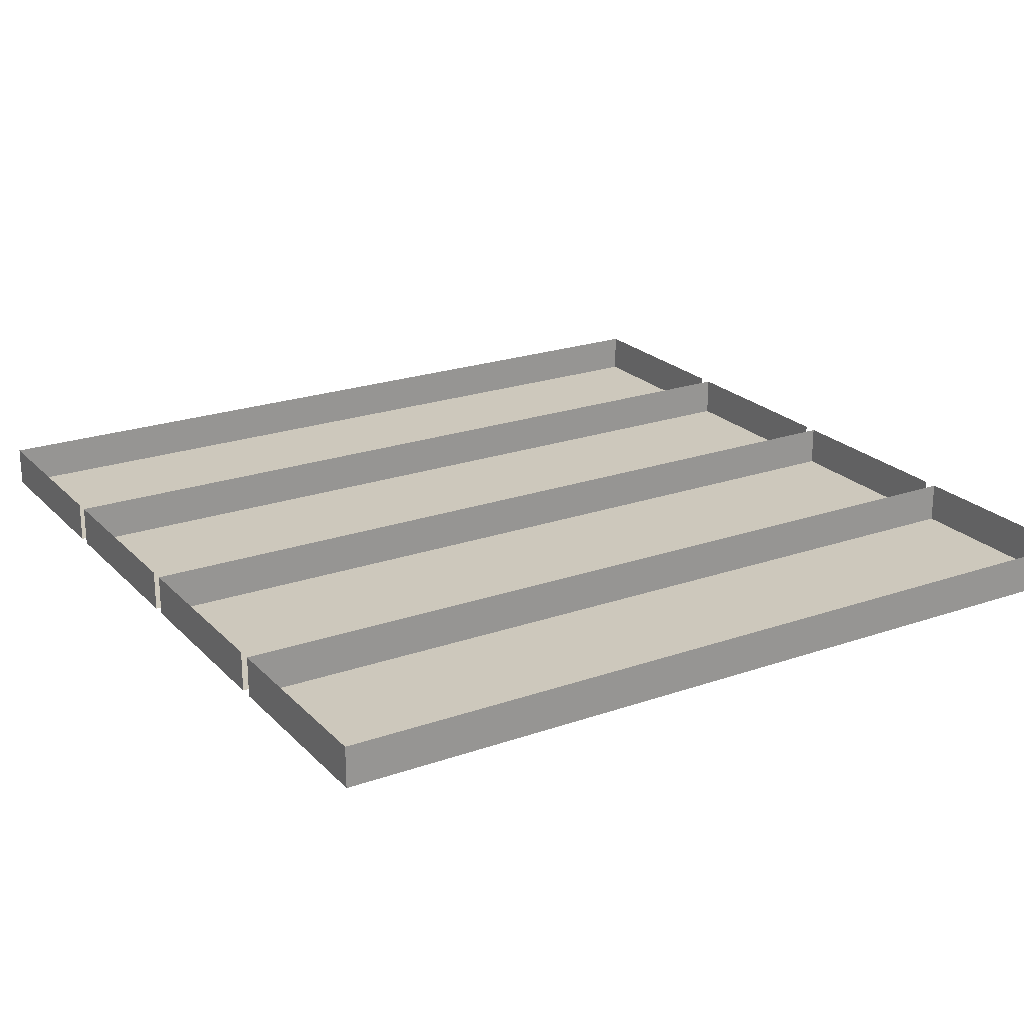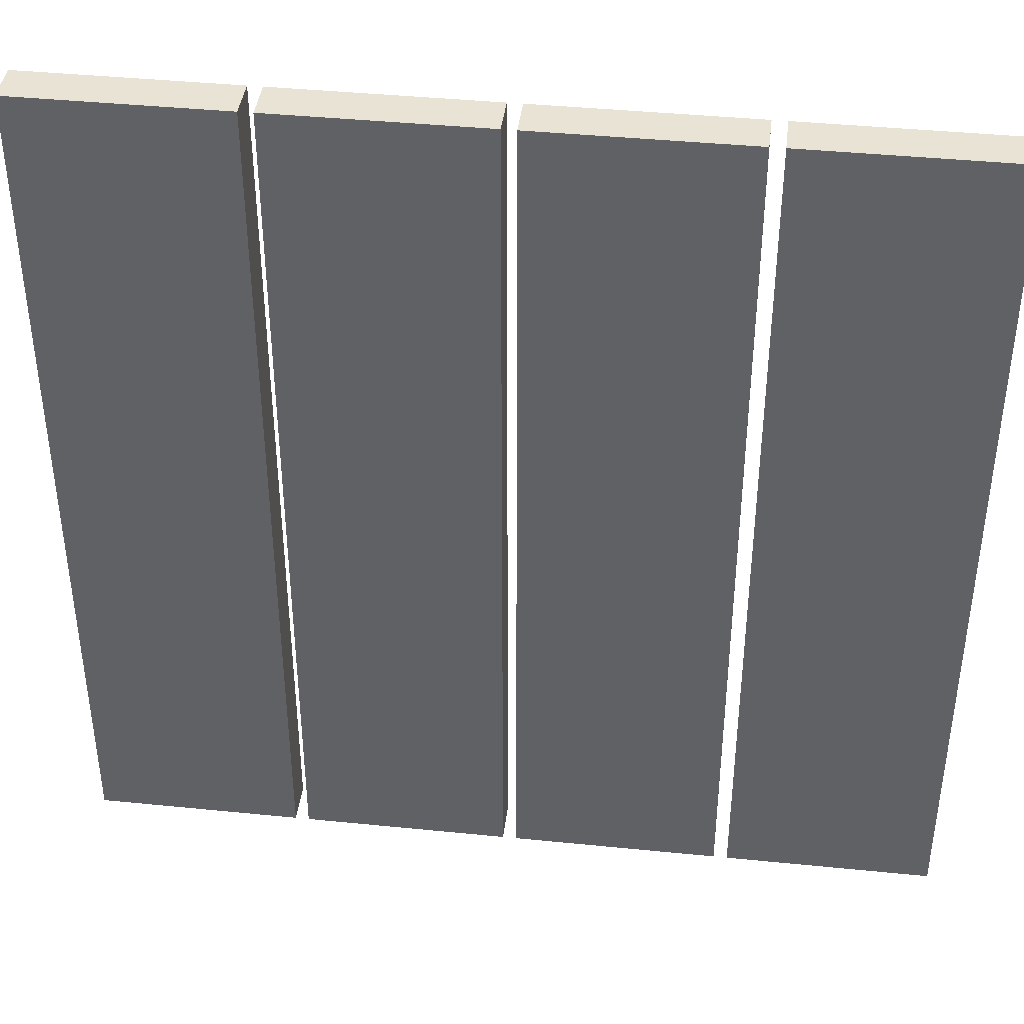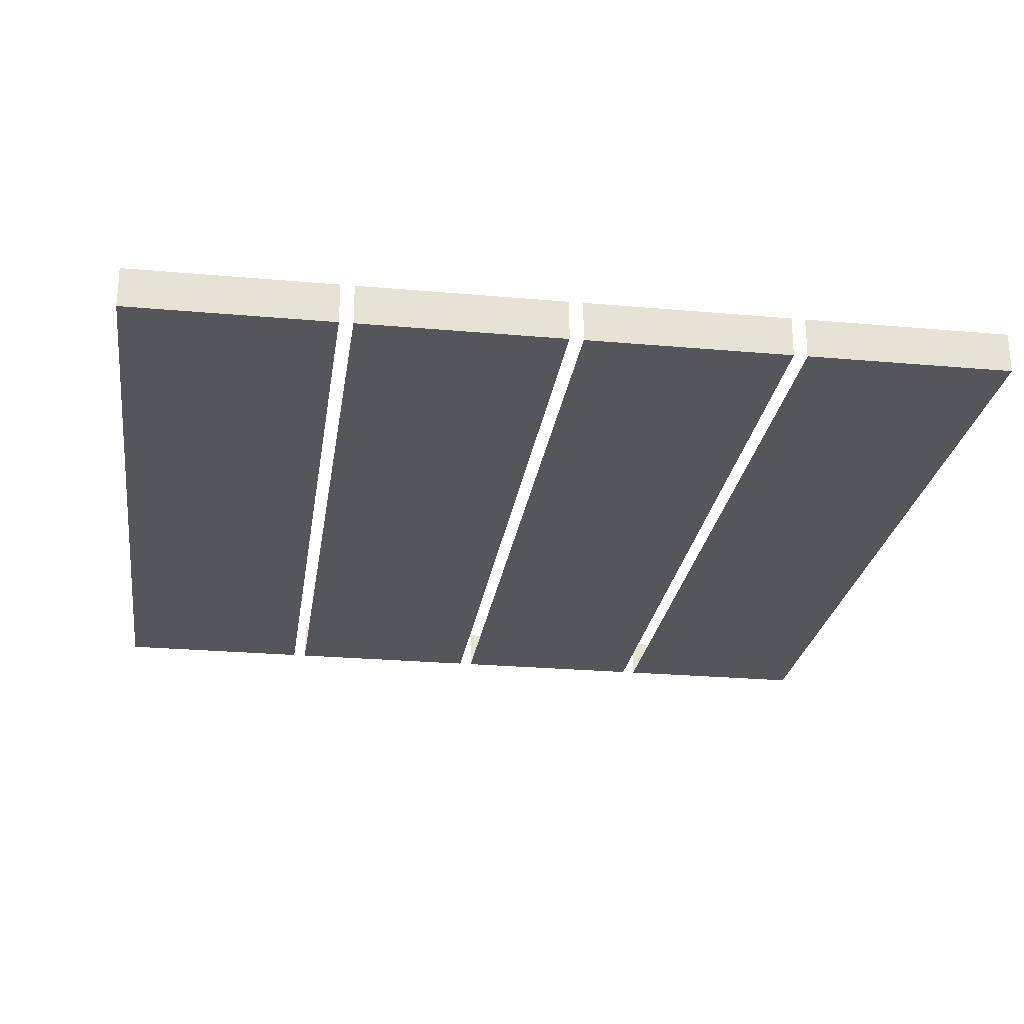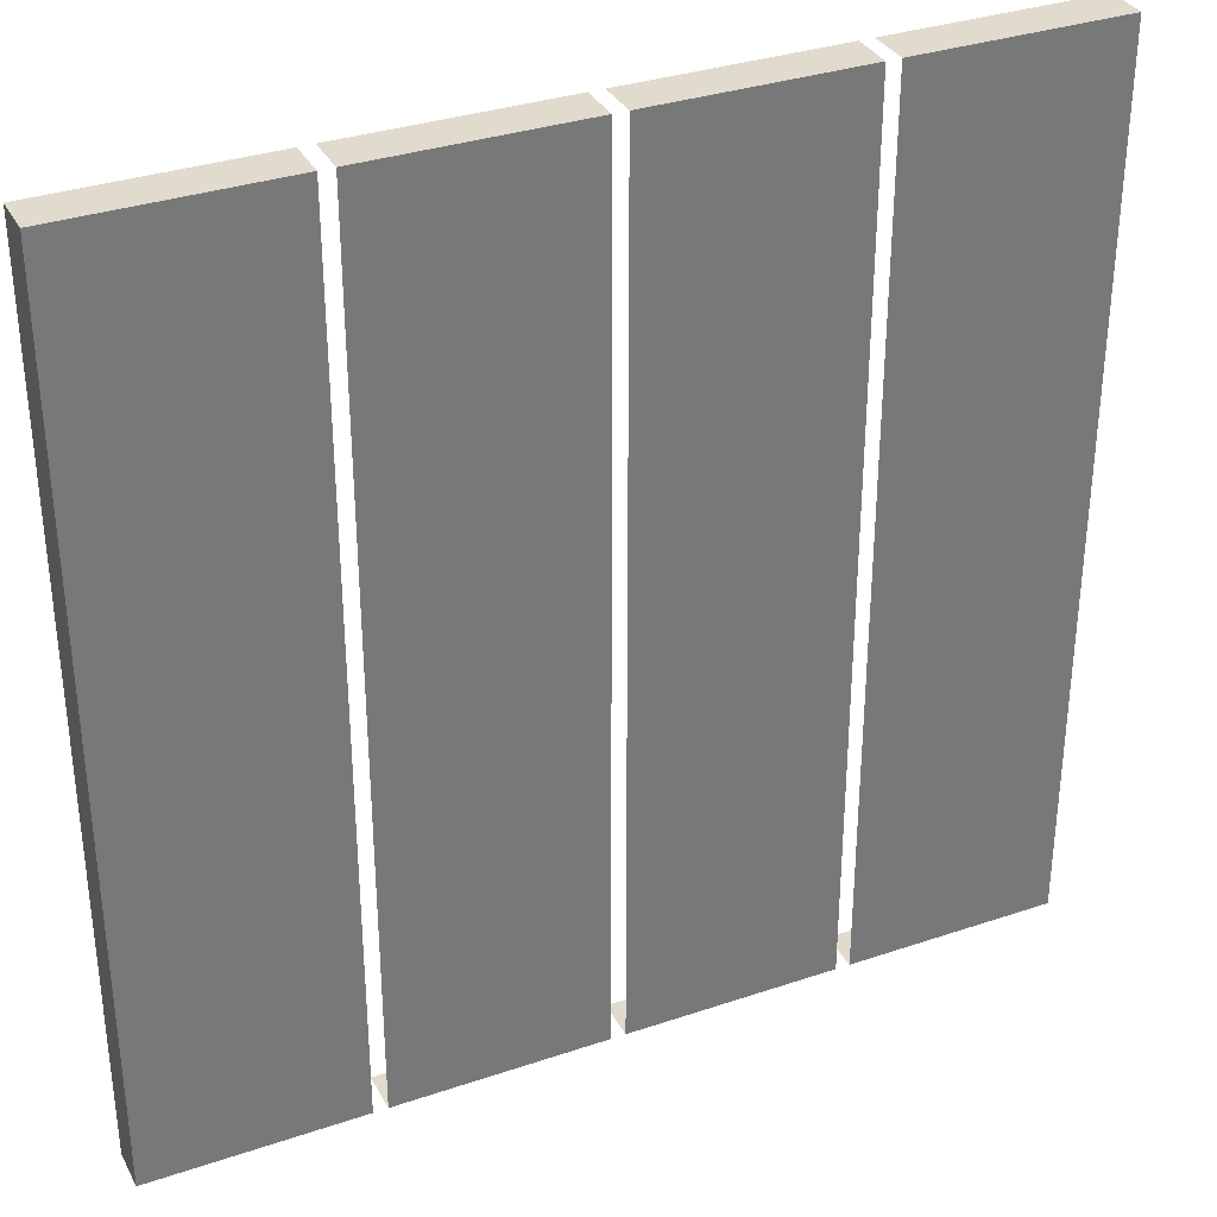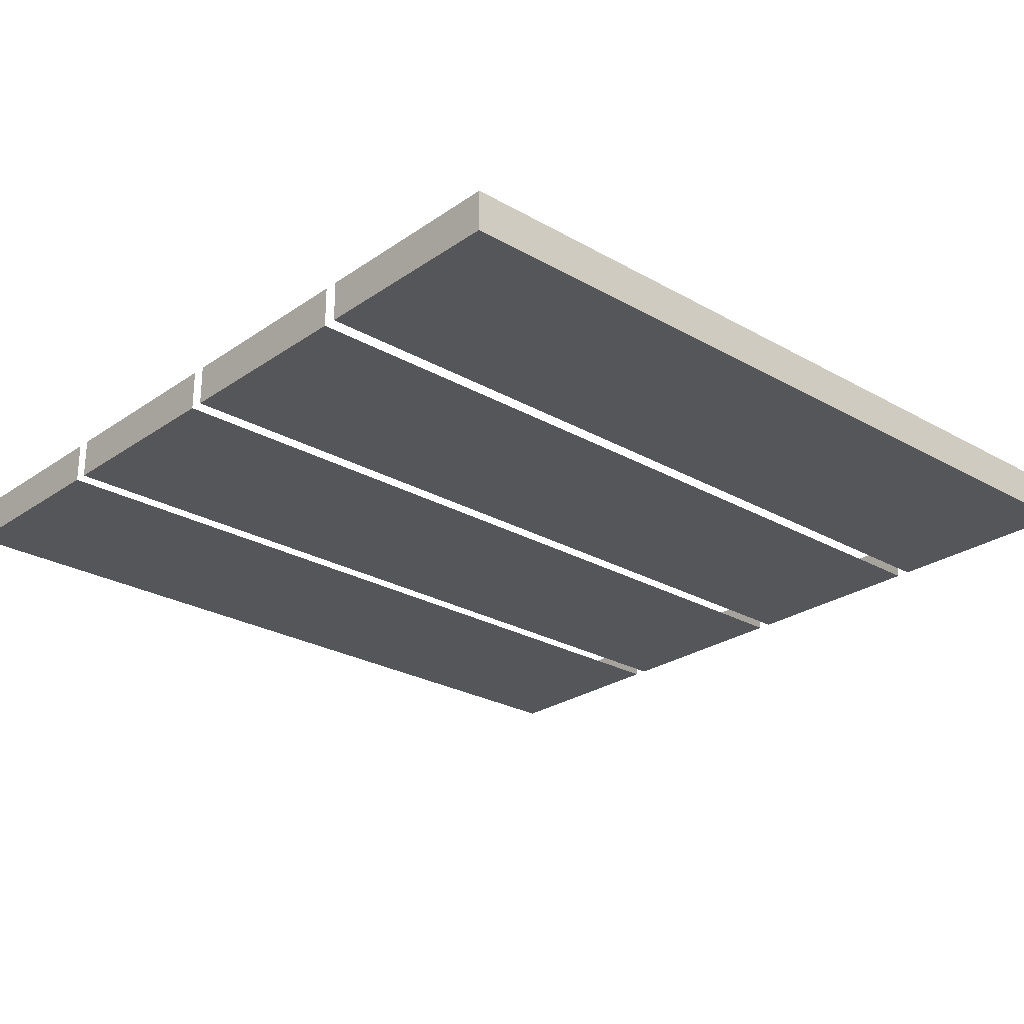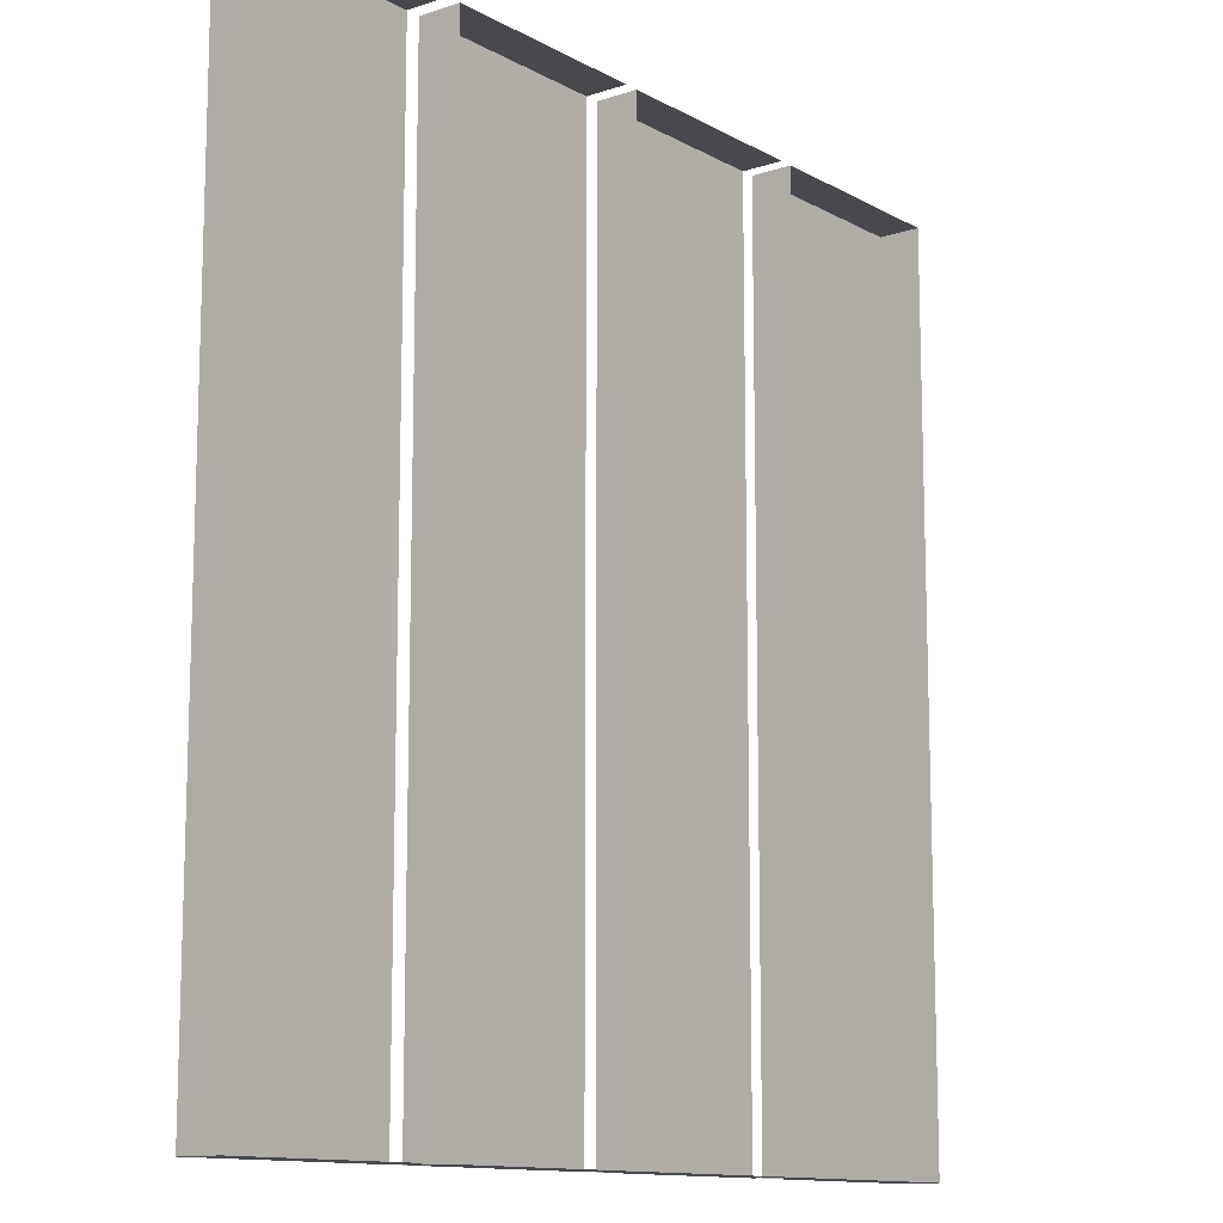
<metadata>
{"format":"obj","ext":"obj","renderer":"f3d","projection":"perspective","resolution":1024,"background":"white","views":[{"elev":22.2,"azim":-121.2,"up":"+Y"},{"elev":41.0,"azim":7.0,"up":"+Z"},{"elev":-25.3,"azim":-8.2,"up":"+Y"},{"elev":33.8,"azim":-24.7,"up":"+Z"},{"elev":-25.7,"azim":-132.3,"up":"+Y"},{"elev":-12.2,"azim":128.0,"up":"+Z"}]}
</metadata>
<code>
v -0.007812 -0.04688 -0.4922
v -0.2422 -0.04688 -0.4922
v -0.2422 0 -0.4922
v -0.007812 0 -0.4922
v -0.007812 -0.04688 0.4922
v -0.2422 -0.04688 0.4922
v -0.007812 0 0.4922
v -0.2422 0 0.4922
v 0.4922 -0.04688 -0.4922
v 0.2578 -0.04688 -0.4922
v 0.2578 0 -0.4922
v 0.4922 0 -0.4922
v 0.4922 -0.04688 0.4922
v 0.2578 -0.04688 0.4922
v 0.4922 0 0.4922
v 0.2578 0 0.4922
v 0.2422 -0.04688 -0.4922
v 0.007812 -0.04688 -0.4922
v 0.007812 0 -0.4922
v 0.2422 0 -0.4922
v 0.2422 -0.04688 0.4922
v 0.007812 -0.04688 0.4922
v 0.2422 0 0.4922
v 0.007812 0 0.4922
v -0.2578 -0.04688 -0.4922
v -0.4922 -0.04688 -0.4922
v -0.4922 0 -0.4922
v -0.2578 0 -0.4922
v -0.2578 -0.04688 0.4922
v -0.4922 -0.04688 0.4922
v -0.4922 0 0.4922
v -0.2578 0 0.4922
f 1 2 3
f 1 3 4
f 1 4 5
f 6 5 7
f 6 7 8
f 5 4 7
f 9 10 11
f 9 11 12
f 9 12 13
f 14 13 15
f 14 15 16
f 13 12 15
f 17 18 19
f 17 19 20
f 17 20 21
f 22 21 23
f 22 23 24
f 21 20 23
f 25 26 27
f 25 27 28
f 25 28 29
f 26 30 27
f 27 30 31
f 31 30 32
f 32 30 29
f 32 29 28
f 1 5 2
f 2 5 6
f 9 13 10
f 10 13 14
f 17 21 18
f 18 21 22
f 25 29 26
f 26 29 30

</code>
